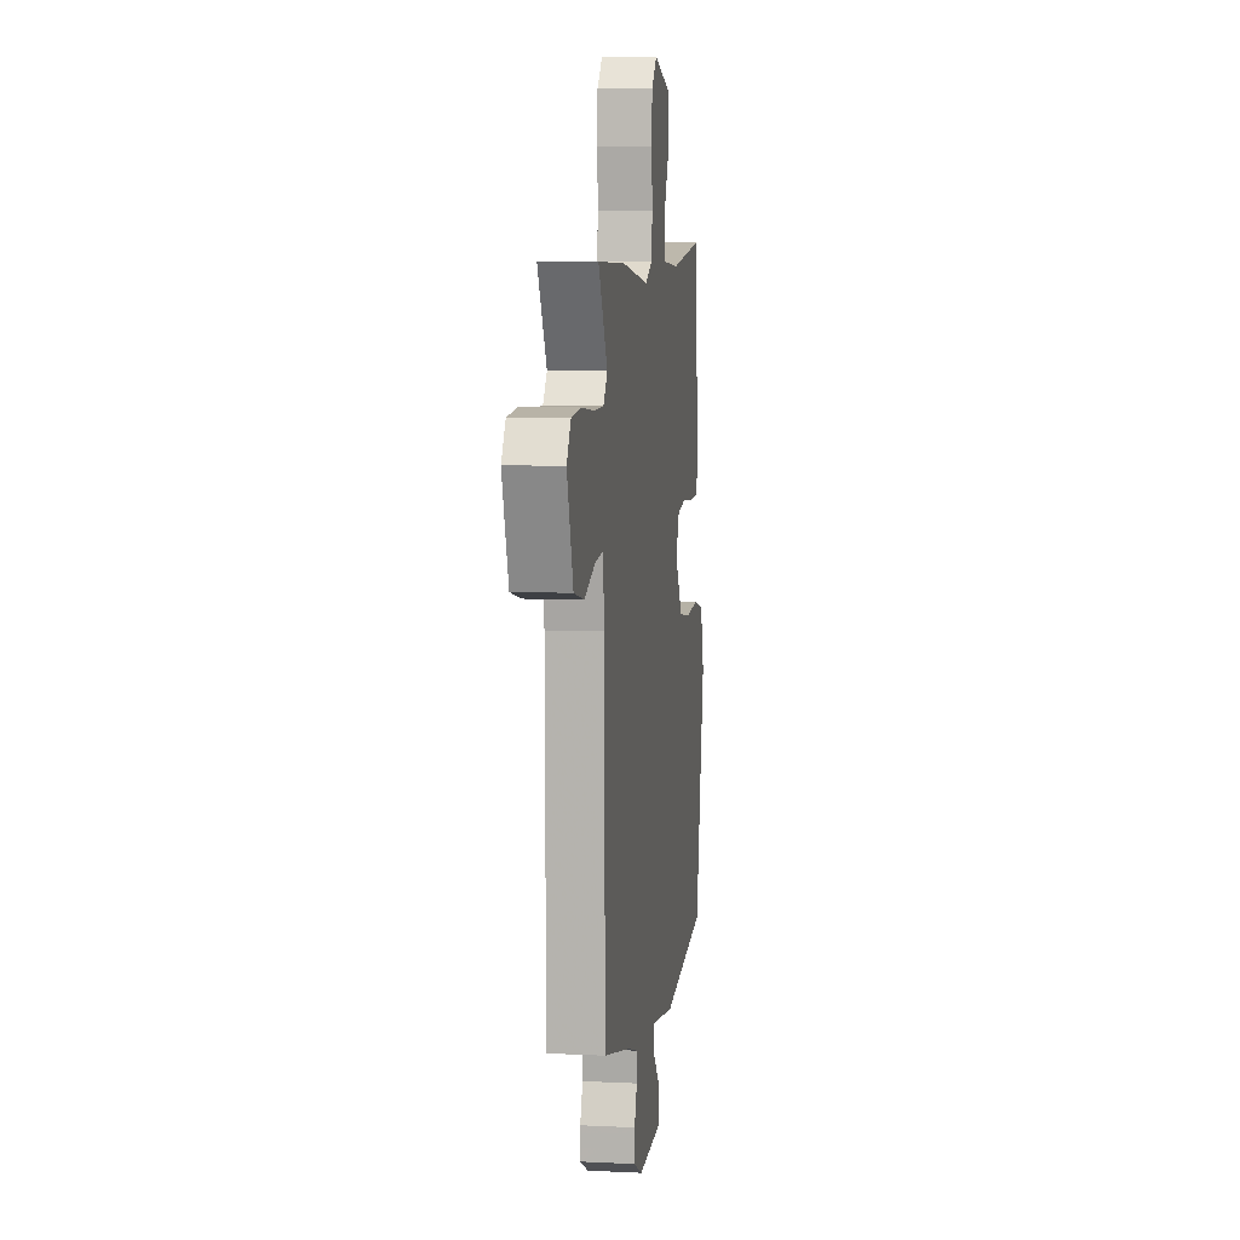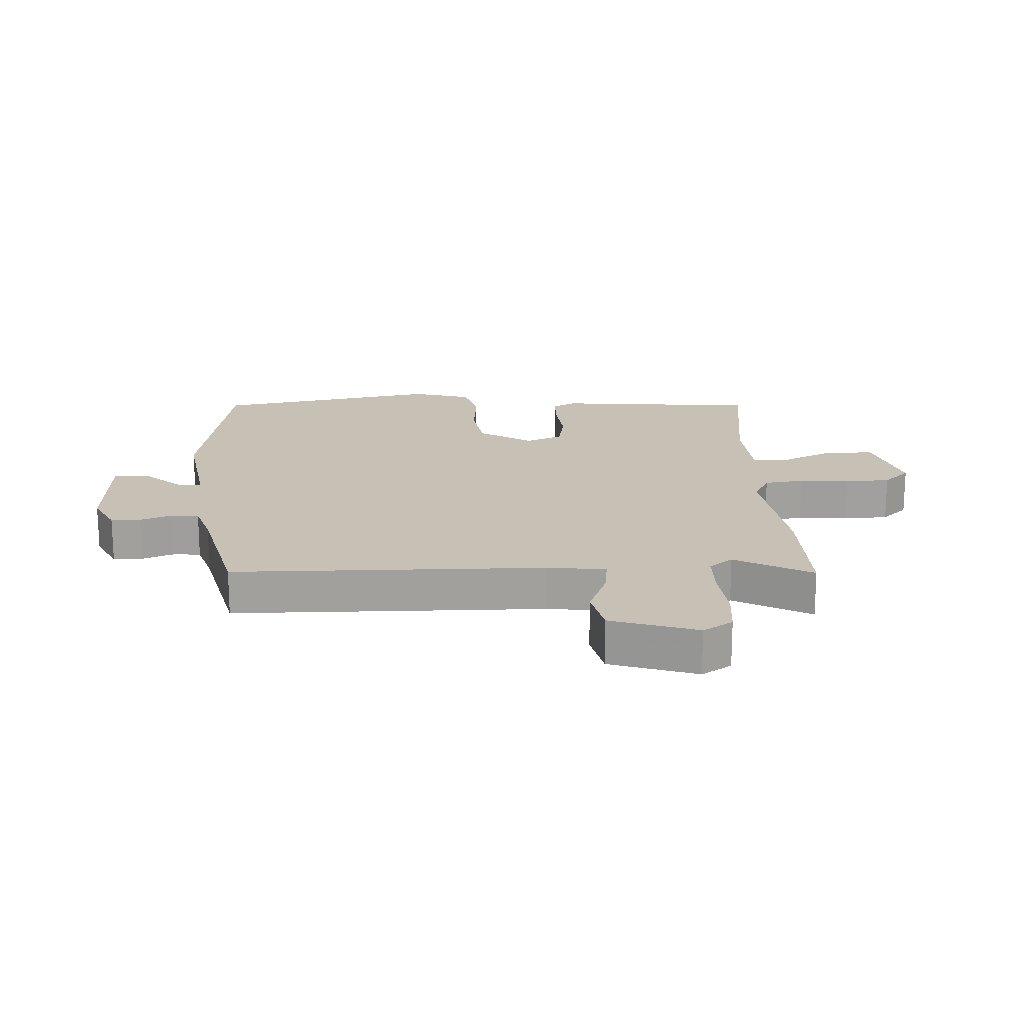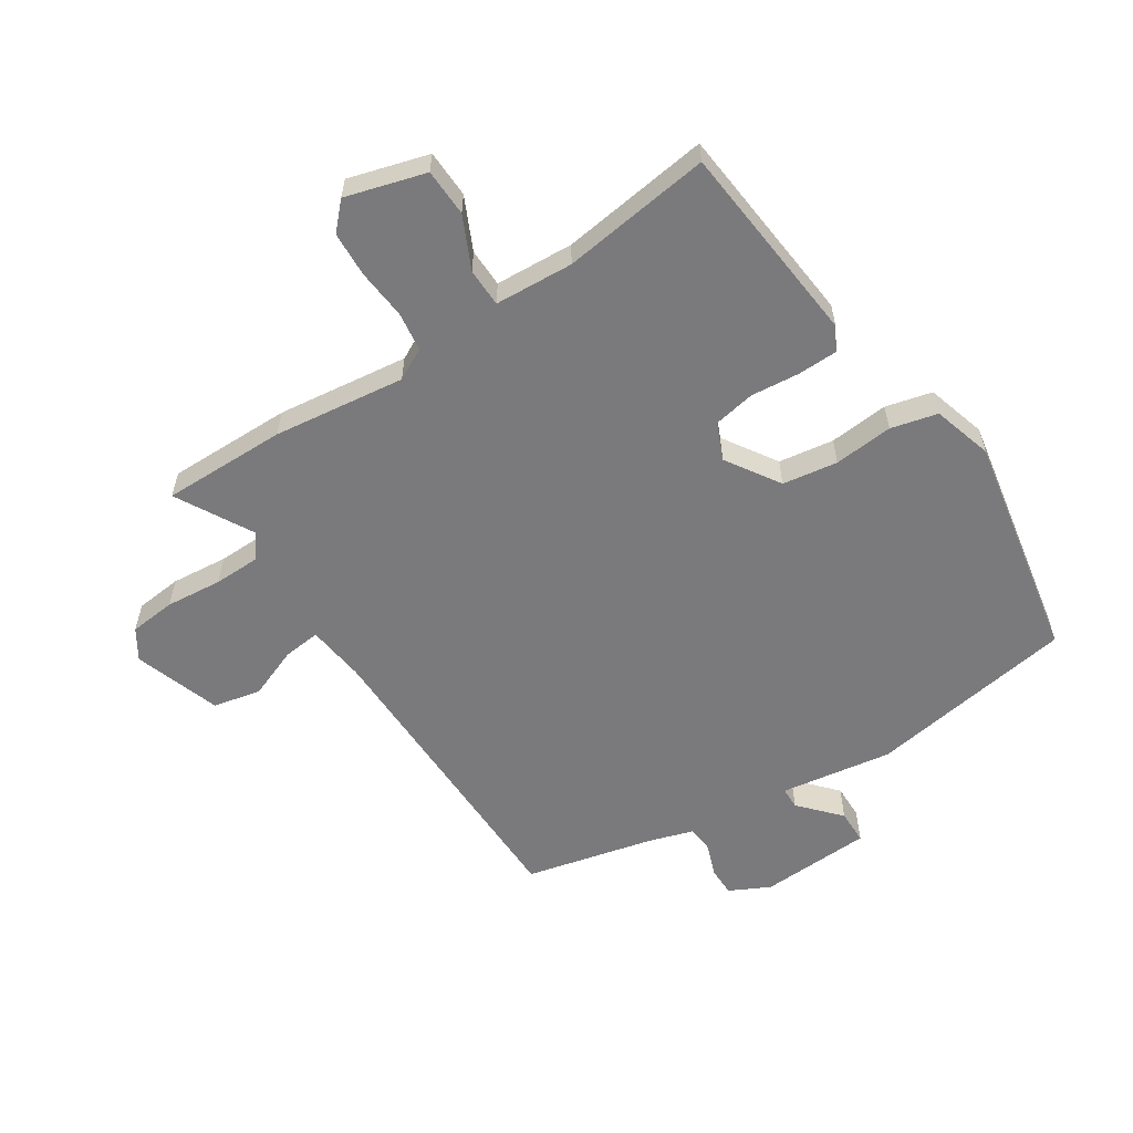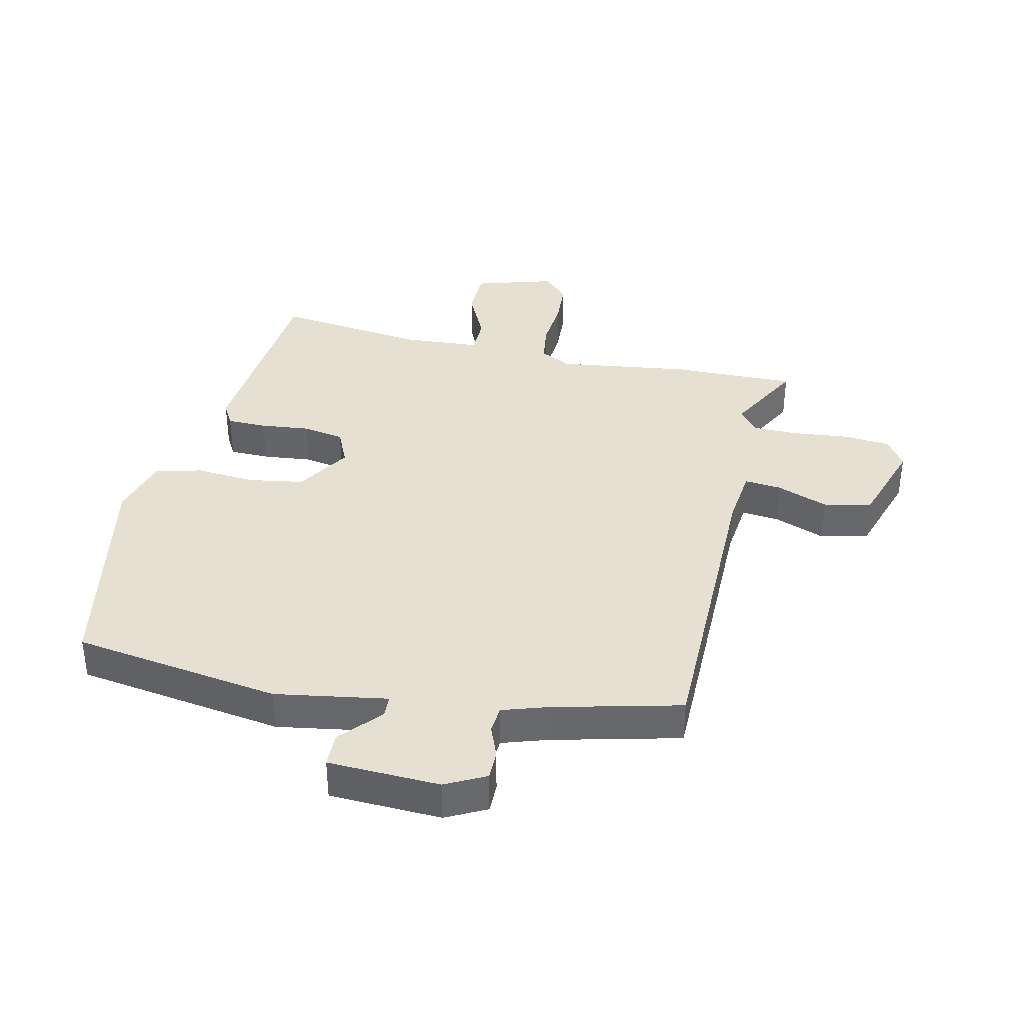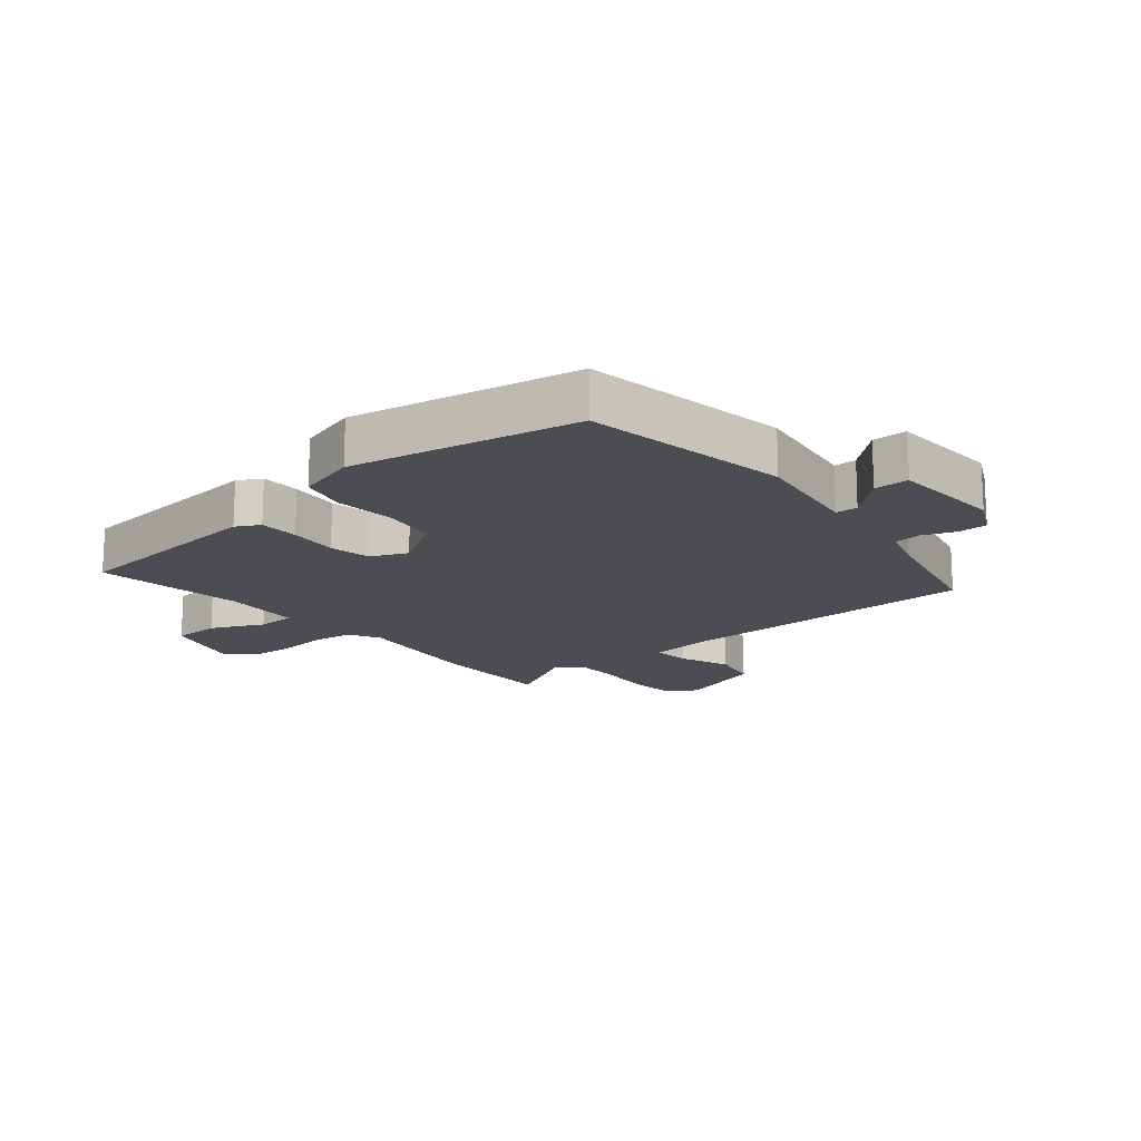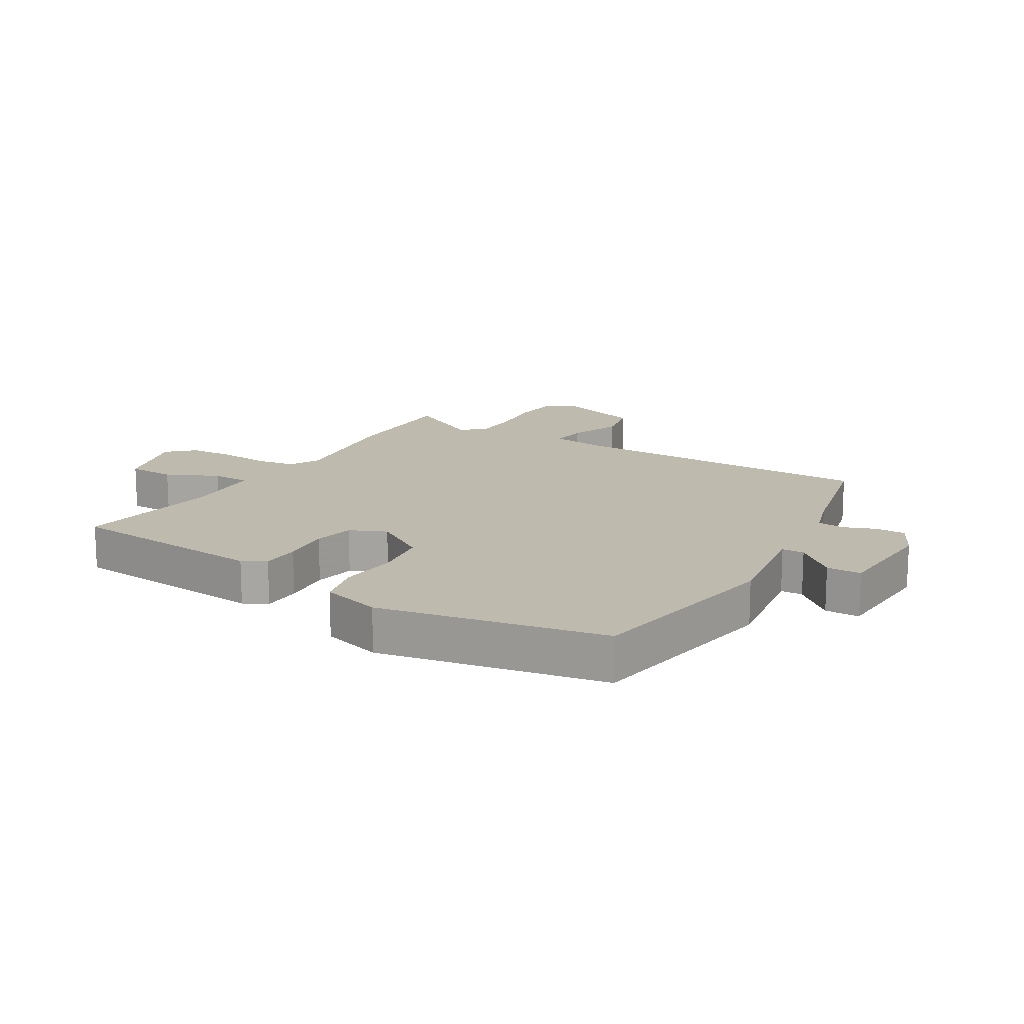
<metadata>
{"format":"obj","ext":"obj","renderer":"f3d","projection":"perspective","resolution":1024,"background":"white","views":[{"elev":7.6,"azim":-82.1,"up":"+Z"},{"elev":18.6,"azim":-92.6,"up":"+Y"},{"elev":-58.2,"azim":33.4,"up":"+Y"},{"elev":37.6,"azim":-167.5,"up":"+Y"},{"elev":-16.3,"azim":130.1,"up":"+Y"},{"elev":15.5,"azim":121.3,"up":"+Y"}]}
</metadata>
<code>
v -0.503 0.07 -0.426
v -0.507 0.07 0.078
v -0.518 0.07 0.172
v -0.578 0.07 0.166
v -0.661 0.07 0.134
v -0.738 0.07 0.151
v -0.784 0.07 0.291
v -0.753 0.07 0.339
v -0.678 0.07 0.346
v -0.587 0.07 0.337
v -0.512 0.07 0.338
v -0.482 0.07 0.376
v -0.55 0.07 0.501
v -0.349 0.07 0.498
v -0.136 0.07 0.47
v -0.085 0.07 0.496
v -0.076 0.07 0.56
v -0.083 0.07 0.641
v -0.079 0.07 0.714
v -0.039 0.07 0.756
v 0.09 0.07 0.718
v 0.092 0.07 0.641
v 0.052 0.07 0.557
v 0.053 0.07 0.495
v 0.18 0.07 0.487
v 0.422 0.07 0.518
v 0.452 0.07 0.189
v 0.431 0.07 0.151
v 0.367 0.07 0.15
v 0.287 0.07 0.158
v 0.22 0.07 0.146
v 0.194 0.07 0.087
v 0.249 0.07 0
v 0.338 0.07 -0.014
v 0.434 0.07 -0.006
v 0.509 0.07 -0.025
v 0.537 0.07 -0.122
v 0.467 0.07 -0.488
v 0.131 0.07 -0.54
v -0.05 0.07 -0.511
v -0.051 0.07 -0.547
v 0.007 0.07 -0.612
v 0.006 0.07 -0.668
v -0.175 0.07 -0.676
v -0.24 0.07 -0.643
v -0.24 0.07 -0.595
v -0.22 0.07 -0.543
v -0.224 0.07 -0.499
v -0.296 0.07 -0.476
v -0.503 0 -0.426
v -0.507 0 0.078
v -0.518 0 0.172
v -0.578 0 0.166
v -0.661 0 0.134
v -0.738 0 0.151
v -0.784 0 0.291
v -0.753 0 0.339
v -0.678 0 0.346
v -0.587 0 0.337
v -0.512 0 0.338
v -0.482 0 0.376
v -0.55 0 0.501
v -0.349 0 0.498
v -0.136 0 0.47
v -0.085 0 0.496
v -0.076 0 0.56
v -0.083 0 0.641
v -0.079 0 0.714
v -0.039 0 0.756
v 0.09 0 0.718
v 0.092 0 0.641
v 0.052 0 0.557
v 0.053 0 0.495
v 0.18 0 0.487
v 0.422 0 0.518
v 0.452 0 0.189
v 0.431 0 0.151
v 0.367 0 0.15
v 0.287 0 0.158
v 0.22 0 0.146
v 0.194 0 0.087
v 0.249 0 0
v 0.338 0 -0.014
v 0.434 0 -0.006
v 0.509 0 -0.025
v 0.537 0 -0.122
v 0.467 0 -0.488
v 0.131 0 -0.54
v -0.05 0 -0.511
v -0.051 0 -0.547
v 0.007 0 -0.612
v 0.006 0 -0.668
v -0.175 0 -0.676
v -0.24 0 -0.643
v -0.24 0 -0.595
v -0.22 0 -0.543
v -0.224 0 -0.499
v -0.296 0 -0.476
f 44 45 46 47
f 44 47 48
f 41 42 43 44
f 40 41 44 48
f 37 38 39 40
f 37 40 48 49
f 34 35 36 37
f 33 34 37 49
f 27 28 29 30
f 25 26 27 30
f 24 25 30 31
f 20 21 22 23
f 20 23 24
f 17 18 19 20
f 16 17 20 24
f 15 16 24 31
f 12 13 14 15
f 11 12 15 31
f 7 8 9 10
f 4 5 6 7
f 3 4 7 10
f 33 49 1 2
f 32 33 2 3
f 11 31 32
f 3 10 11 32
f 96 95 94 93
f 97 96 93
f 93 92 91 90
f 97 93 90 89
f 89 88 87 86
f 98 97 89 86
f 86 85 84 83
f 98 86 83 82
f 79 78 77 76
f 79 76 75 74
f 80 79 74 73
f 72 71 70 69
f 73 72 69
f 69 68 67 66
f 73 69 66 65
f 80 73 65 64
f 64 63 62 61
f 80 64 61 60
f 59 58 57 56
f 56 55 54 53
f 59 56 53 52
f 51 50 98 82
f 52 51 82 81
f 81 80 60
f 81 60 59 52
f 1 50 51 2
f 2 51 52 3
f 3 52 53 4
f 4 53 54 5
f 5 54 55 6
f 6 55 56 7
f 7 56 57 8
f 8 57 58 9
f 9 58 59 10
f 10 59 60 11
f 11 60 61 12
f 12 61 62 13
f 13 62 63 14
f 14 63 64 15
f 15 64 65 16
f 16 65 66 17
f 17 66 67 18
f 18 67 68 19
f 19 68 69 20
f 20 69 70 21
f 21 70 71 22
f 22 71 72 23
f 23 72 73 24
f 24 73 74 25
f 25 74 75 26
f 26 75 76 27
f 27 76 77 28
f 28 77 78 29
f 29 78 79 30
f 30 79 80 31
f 31 80 81 32
f 32 81 82 33
f 33 82 83 34
f 34 83 84 35
f 35 84 85 36
f 36 85 86 37
f 37 86 87 38
f 38 87 88 39
f 39 88 89 40
f 40 89 90 41
f 41 90 91 42
f 42 91 92 43
f 43 92 93 44
f 44 93 94 45
f 45 94 95 46
f 46 95 96 47
f 47 96 97 48
f 48 97 98 49
f 49 98 50 1

</code>
